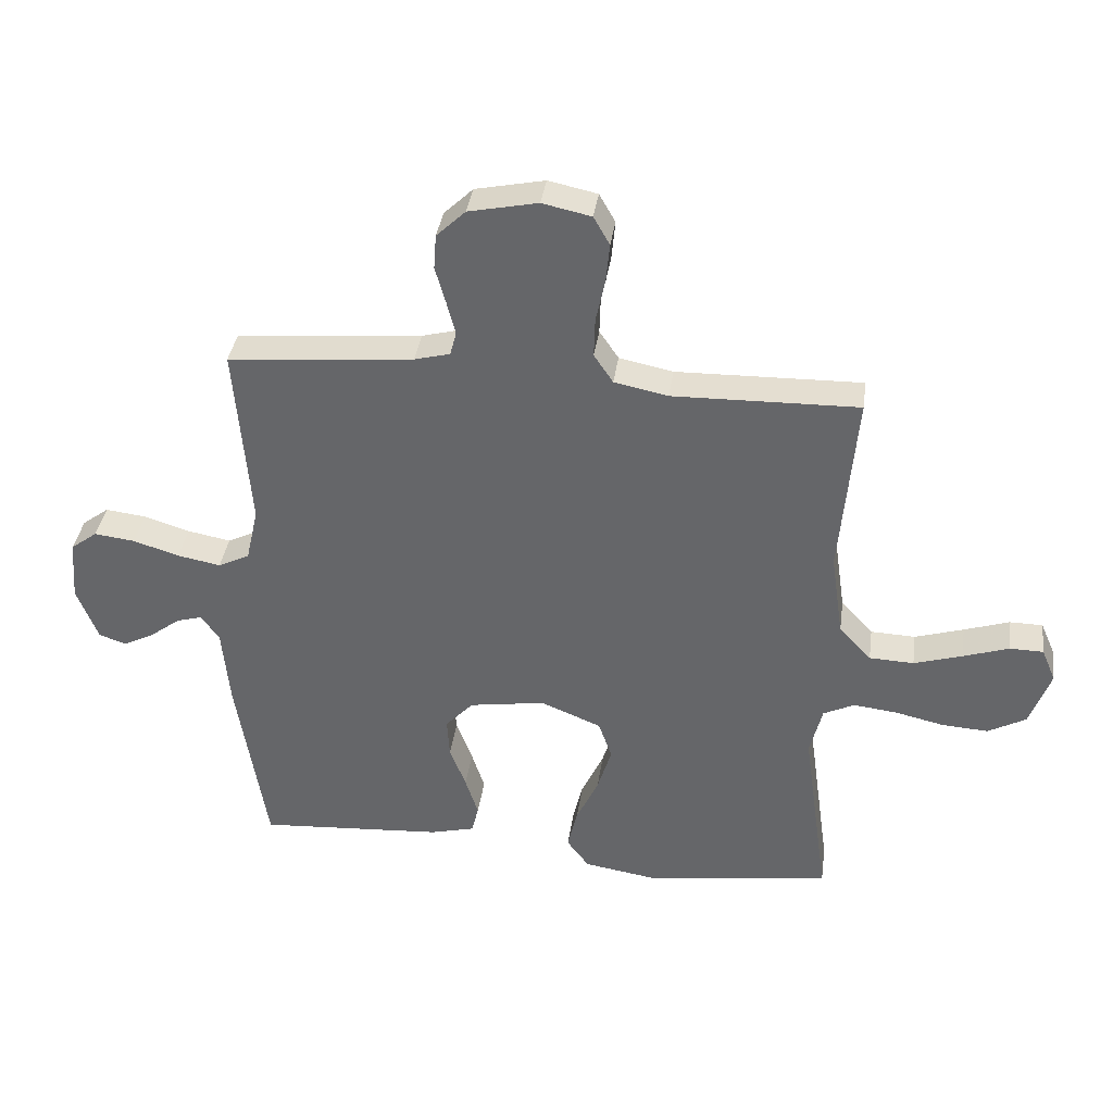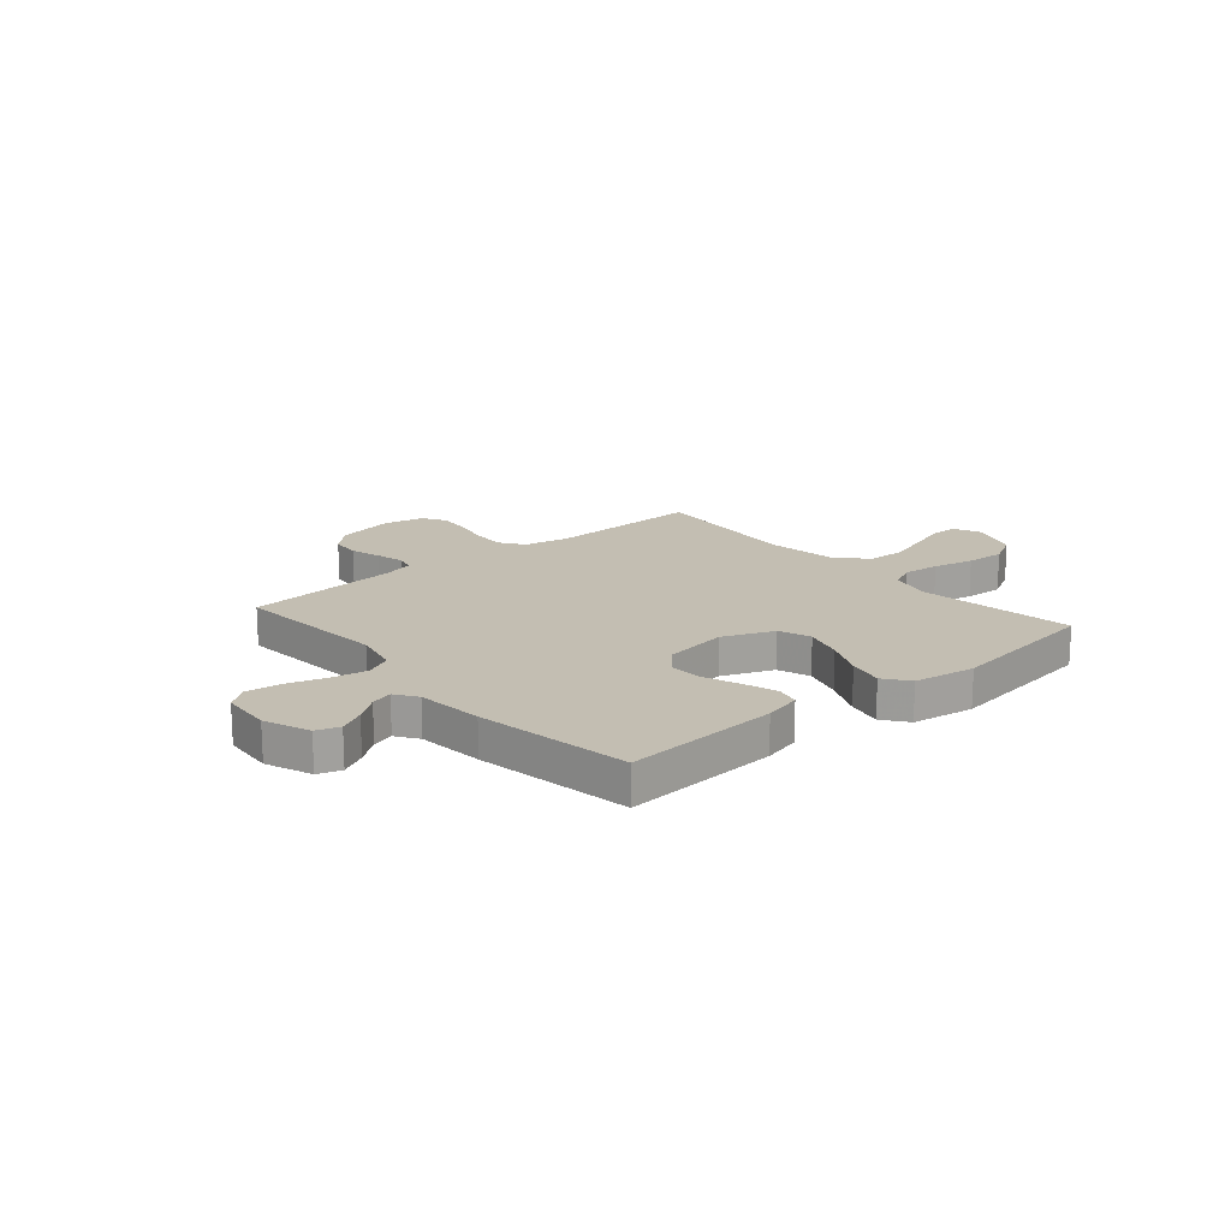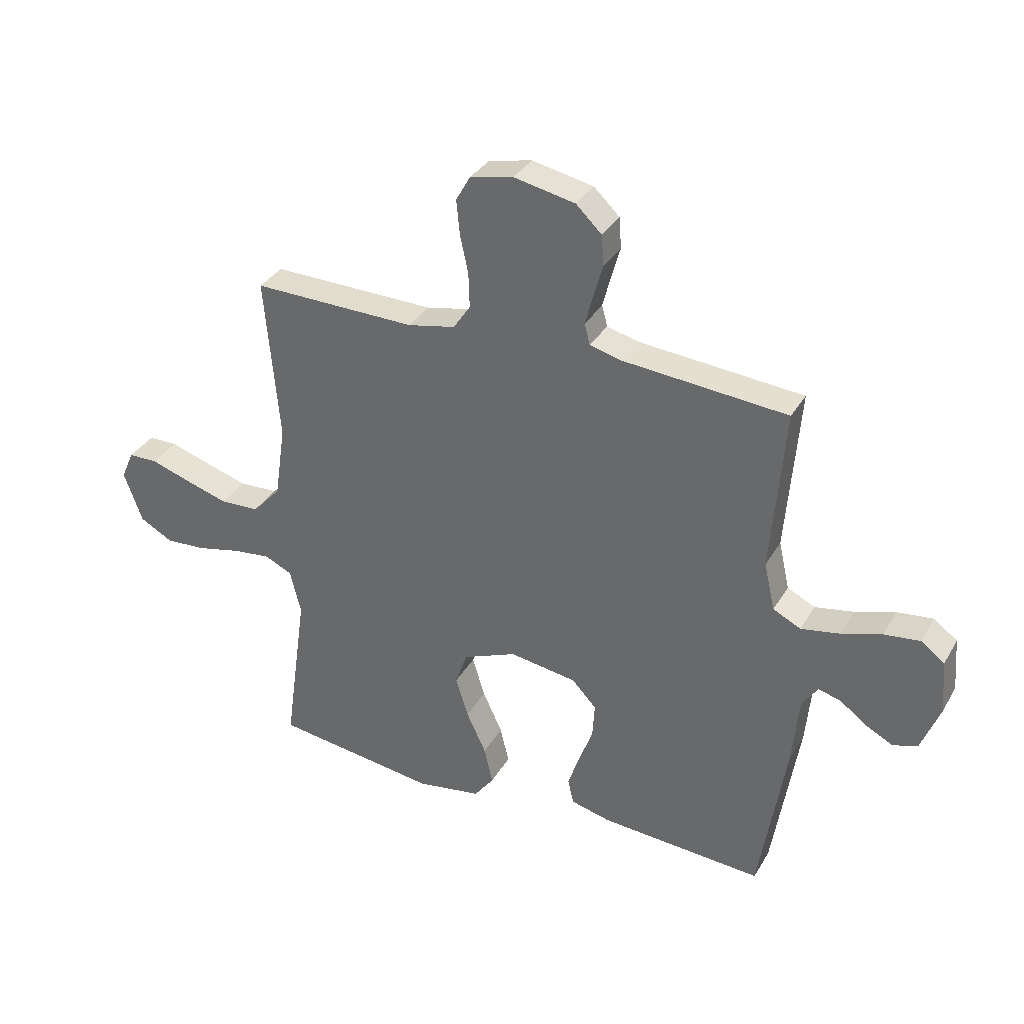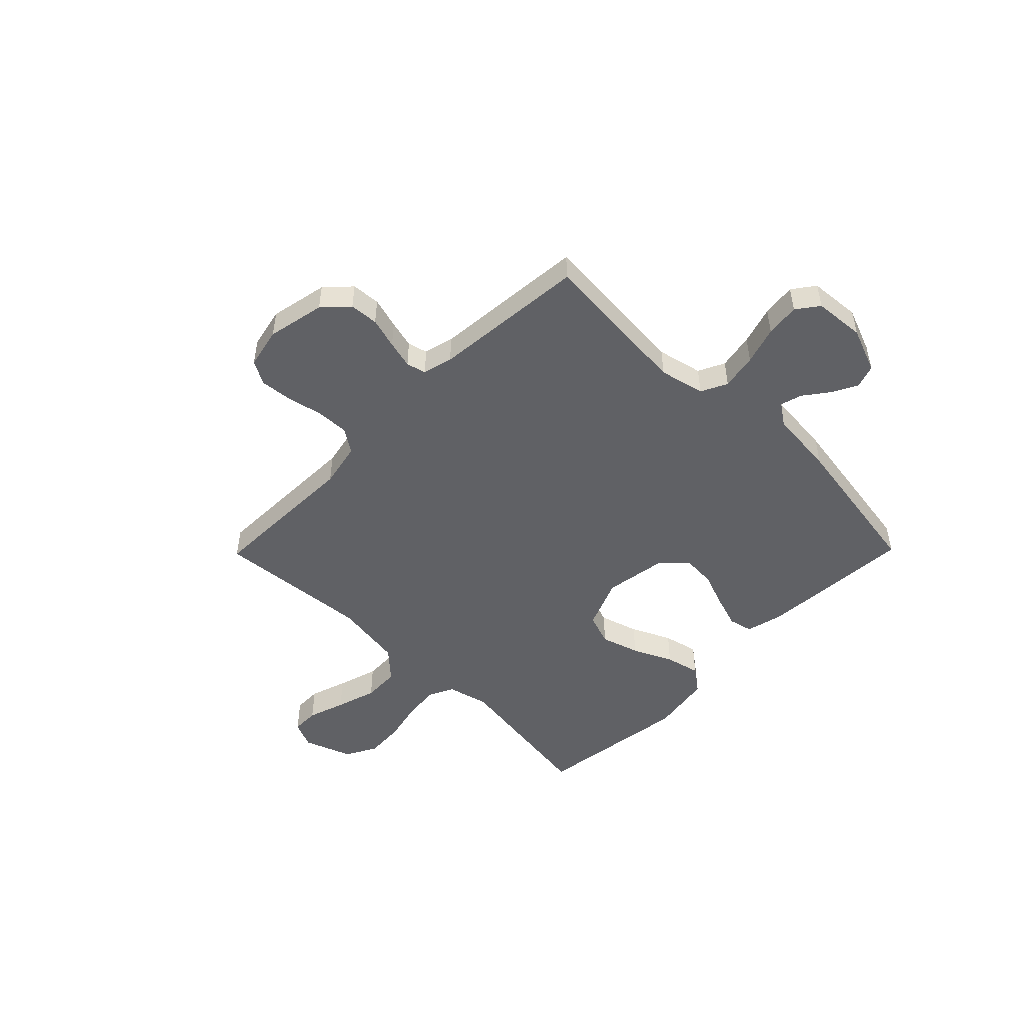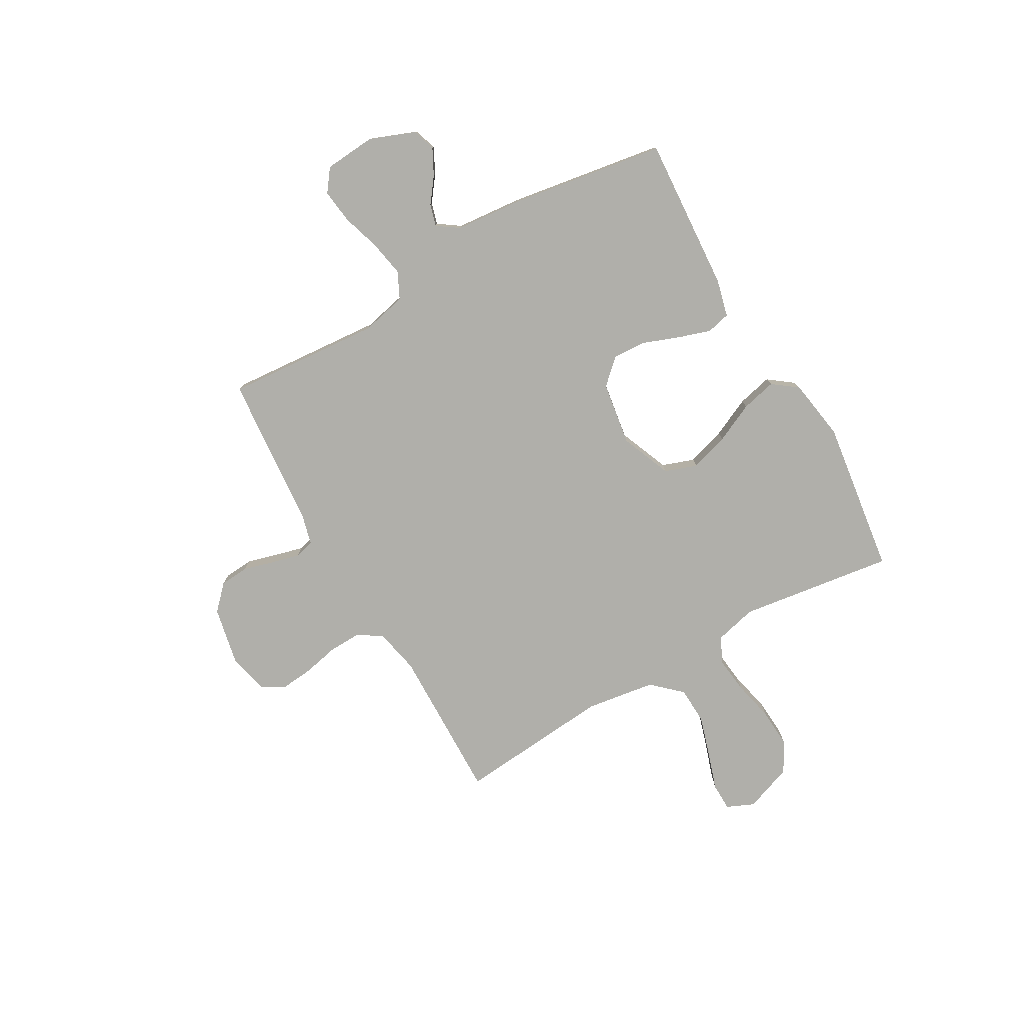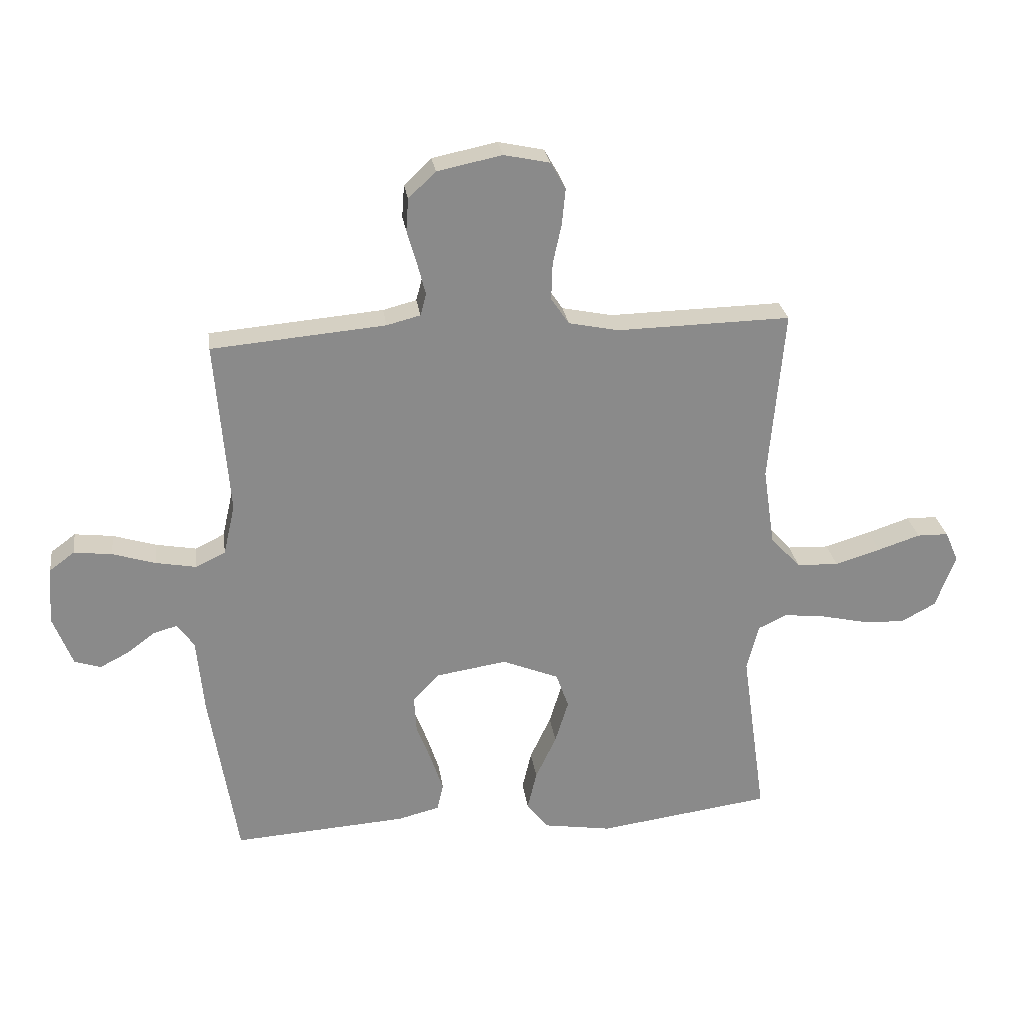
<metadata>
{"format":"obj","ext":"obj","renderer":"f3d","projection":"perspective","resolution":1024,"background":"white","views":[{"elev":37.0,"azim":-172.1,"up":"+Z"},{"elev":17.4,"azim":139.3,"up":"+Y"},{"elev":33.8,"azim":26.3,"up":"+Z"},{"elev":-49.5,"azim":45.5,"up":"+Y"},{"elev":-78.0,"azim":119.8,"up":"+Y"},{"elev":26.9,"azim":172.0,"up":"+Z"}]}
</metadata>
<code>
v -0.5 0.07 -0.5
v -0.458 0.07 -0.2
v -0.478 0.07 -0.119
v -0.528 0.07 -0.095
v -0.598 0.07 -0.103
v -0.677 0.07 -0.121
v -0.752 0.07 -0.126
v -0.813 0.07 -0.093
v -0.847 0.07 0
v -0.824 0.07 0.053
v -0.77 0.07 0.054
v -0.697 0.07 0.03
v -0.618 0.07 0.006
v -0.546 0.07 0.009
v -0.494 0.07 0.065
v -0.474 0.07 0.2
v -0.5 0.07 0.5
v -0.2 0.07 0.494
v -0.113 0.07 0.512
v -0.082 0.07 0.558
v -0.084 0.07 0.622
v -0.099 0.07 0.691
v -0.105 0.07 0.754
v -0.079 0.07 0.8
v 0 0.07 0.817
v 0.112 0.07 0.794
v 0.159 0.07 0.749
v 0.163 0.07 0.693
v 0.146 0.07 0.633
v 0.132 0.07 0.579
v 0.142 0.07 0.541
v 0.2 0.07 0.526
v 0.5 0.07 0.5
v 0.476 0.07 0.2
v 0.496 0.07 0.112
v 0.547 0.07 0.087
v 0.617 0.07 0.1
v 0.691 0.07 0.123
v 0.757 0.07 0.131
v 0.8 0.07 0.099
v 0.808 0.07 0
v 0.774 0.07 -0.088
v 0.729 0.07 -0.103
v 0.679 0.07 -0.077
v 0.631 0.07 -0.041
v 0.589 0.07 -0.029
v 0.56 0.07 -0.071
v 0.548 0.07 -0.2
v 0.5 0.07 -0.5
v 0.2 0.07 -0.48
v 0.128 0.07 -0.462
v 0.117 0.07 -0.416
v 0.138 0.07 -0.352
v 0.164 0.07 -0.283
v 0.168 0.07 -0.219
v 0.123 0.07 -0.171
v 0 0.07 -0.152
v -0.098 0.07 -0.192
v -0.12 0.07 -0.254
v -0.097 0.07 -0.329
v -0.061 0.07 -0.406
v -0.045 0.07 -0.474
v -0.081 0.07 -0.522
v -0.2 0.07 -0.541
v -0.5 0 -0.5
v -0.458 0 -0.2
v -0.478 0 -0.119
v -0.528 0 -0.095
v -0.598 0 -0.103
v -0.677 0 -0.121
v -0.752 0 -0.126
v -0.813 0 -0.093
v -0.847 0 0
v -0.824 0 0.053
v -0.77 0 0.054
v -0.697 0 0.03
v -0.618 0 0.006
v -0.546 0 0.009
v -0.494 0 0.065
v -0.474 0 0.2
v -0.5 0 0.5
v -0.2 0 0.494
v -0.113 0 0.512
v -0.082 0 0.558
v -0.084 0 0.622
v -0.099 0 0.691
v -0.105 0 0.754
v -0.079 0 0.8
v 0 0 0.817
v 0.112 0 0.794
v 0.159 0 0.749
v 0.163 0 0.693
v 0.146 0 0.633
v 0.132 0 0.579
v 0.142 0 0.541
v 0.2 0 0.526
v 0.5 0 0.5
v 0.476 0 0.2
v 0.496 0 0.112
v 0.547 0 0.087
v 0.617 0 0.1
v 0.691 0 0.123
v 0.757 0 0.131
v 0.8 0 0.099
v 0.808 0 0
v 0.774 0 -0.088
v 0.729 0 -0.103
v 0.679 0 -0.077
v 0.631 0 -0.041
v 0.589 0 -0.029
v 0.56 0 -0.071
v 0.548 0 -0.2
v 0.5 0 -0.5
v 0.2 0 -0.48
v 0.128 0 -0.462
v 0.117 0 -0.416
v 0.138 0 -0.352
v 0.164 0 -0.283
v 0.168 0 -0.219
v 0.123 0 -0.171
v 0 0 -0.152
v -0.098 0 -0.192
v -0.12 0 -0.254
v -0.097 0 -0.329
v -0.061 0 -0.406
v -0.045 0 -0.474
v -0.081 0 -0.522
v -0.2 0 -0.541
f 63 64 1 2
f 60 61 62 63
f 59 60 63 2
f 58 59 2 3
f 57 58 3 4
f 51 52 53 54
f 49 50 51 54
f 47 48 49 54
f 46 47 54 55
f 42 43 44 45
f 40 41 42 45
f 40 45 46
f 37 38 39 40
f 36 37 40 46
f 35 36 46 55
f 32 33 34
f 31 32 34 35
f 26 27 28 29
f 26 29 30
f 25 26 30
f 24 25 30 31
f 21 22 23 24
f 20 21 24 31
f 16 17 18
f 15 16 18 19
f 9 10 11 12
f 9 12 13
f 8 9 13
f 5 6 7 8
f 4 5 8 13
f 57 4 13 14
f 31 35 55 56
f 19 20 31 56
f 15 19 56 57
f 14 15 57
f 66 65 128 127
f 127 126 125 124
f 66 127 124 123
f 67 66 123 122
f 68 67 122 121
f 118 117 116 115
f 118 115 114 113
f 118 113 112 111
f 119 118 111 110
f 109 108 107 106
f 109 106 105 104
f 110 109 104
f 104 103 102 101
f 110 104 101 100
f 119 110 100 99
f 98 97 96
f 99 98 96 95
f 93 92 91 90
f 94 93 90
f 94 90 89
f 95 94 89 88
f 88 87 86 85
f 95 88 85 84
f 82 81 80
f 83 82 80 79
f 76 75 74 73
f 77 76 73
f 77 73 72
f 72 71 70 69
f 77 72 69 68
f 78 77 68 121
f 120 119 99 95
f 120 95 84 83
f 121 120 83 79
f 121 79 78
f 1 65 66 2
f 2 66 67 3
f 3 67 68 4
f 4 68 69 5
f 5 69 70 6
f 6 70 71 7
f 7 71 72 8
f 8 72 73 9
f 9 73 74 10
f 10 74 75 11
f 11 75 76 12
f 12 76 77 13
f 13 77 78 14
f 14 78 79 15
f 15 79 80 16
f 16 80 81 17
f 17 81 82 18
f 18 82 83 19
f 19 83 84 20
f 20 84 85 21
f 21 85 86 22
f 22 86 87 23
f 23 87 88 24
f 24 88 89 25
f 25 89 90 26
f 26 90 91 27
f 27 91 92 28
f 28 92 93 29
f 29 93 94 30
f 30 94 95 31
f 31 95 96 32
f 32 96 97 33
f 33 97 98 34
f 34 98 99 35
f 35 99 100 36
f 36 100 101 37
f 37 101 102 38
f 38 102 103 39
f 39 103 104 40
f 40 104 105 41
f 41 105 106 42
f 42 106 107 43
f 43 107 108 44
f 44 108 109 45
f 45 109 110 46
f 46 110 111 47
f 47 111 112 48
f 48 112 113 49
f 49 113 114 50
f 50 114 115 51
f 51 115 116 52
f 52 116 117 53
f 53 117 118 54
f 54 118 119 55
f 55 119 120 56
f 56 120 121 57
f 57 121 122 58
f 58 122 123 59
f 59 123 124 60
f 60 124 125 61
f 61 125 126 62
f 62 126 127 63
f 63 127 128 64
f 64 128 65 1

</code>
